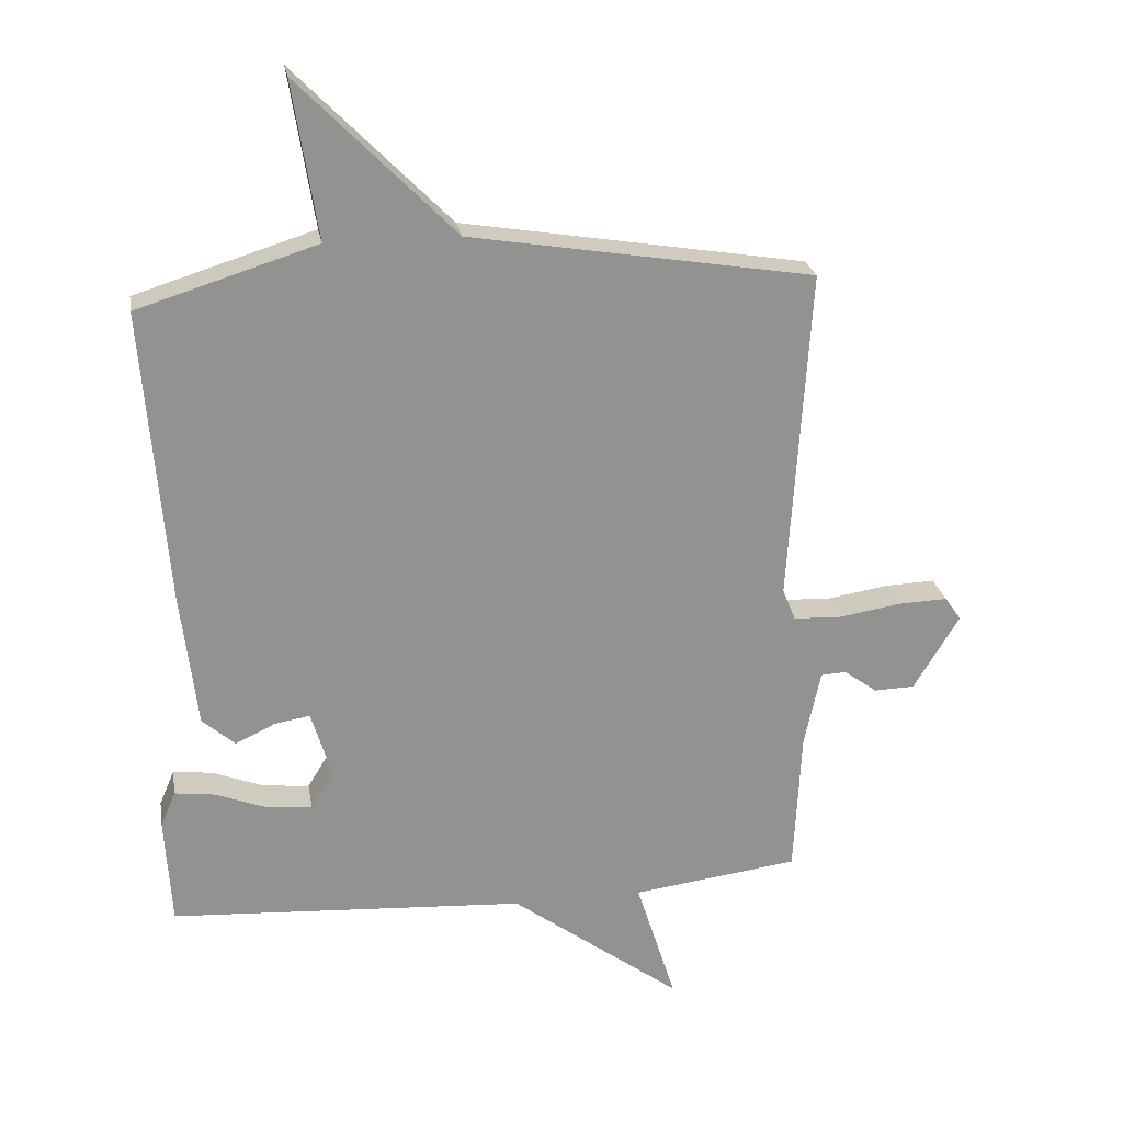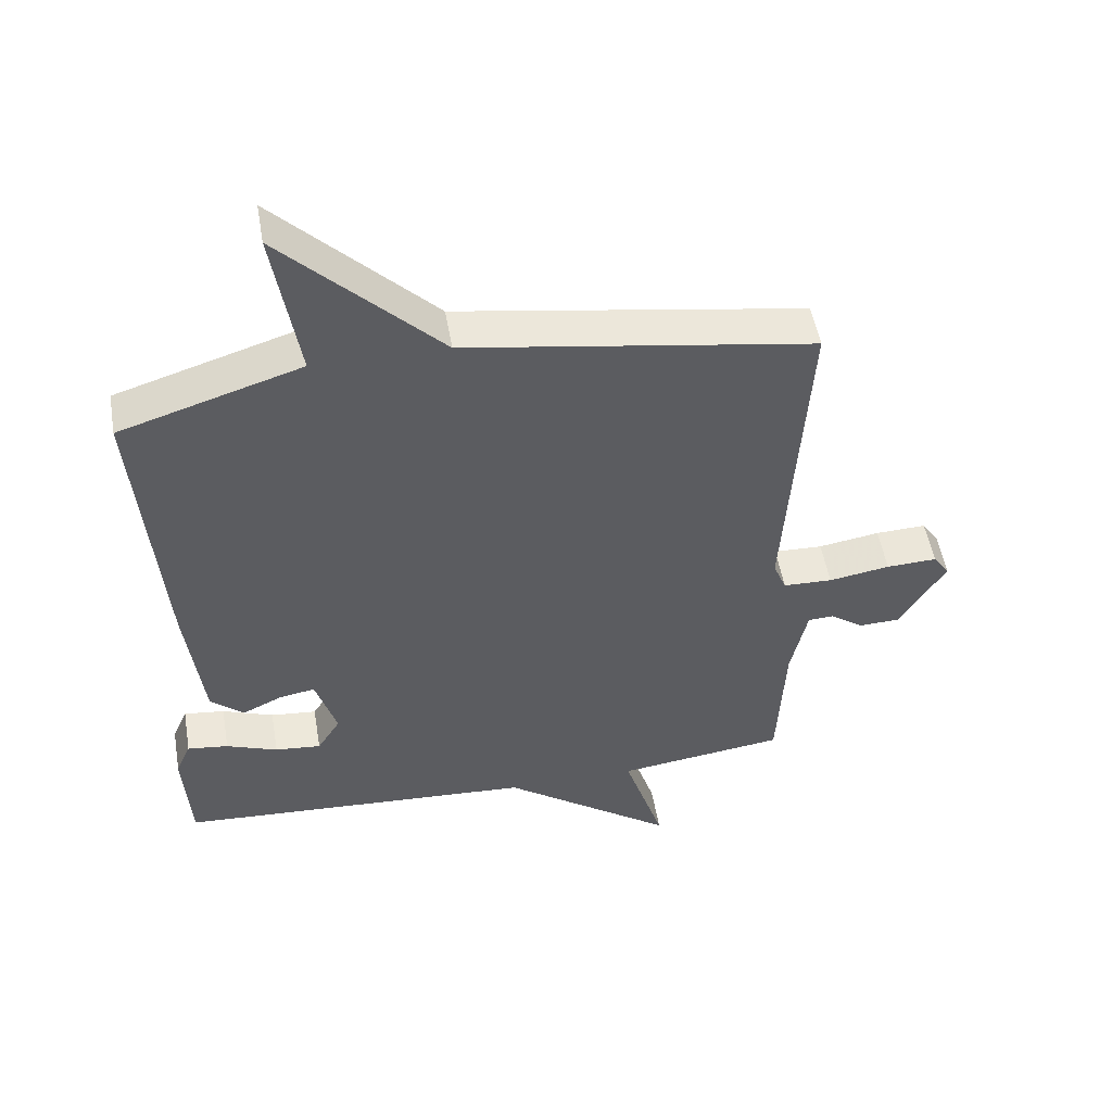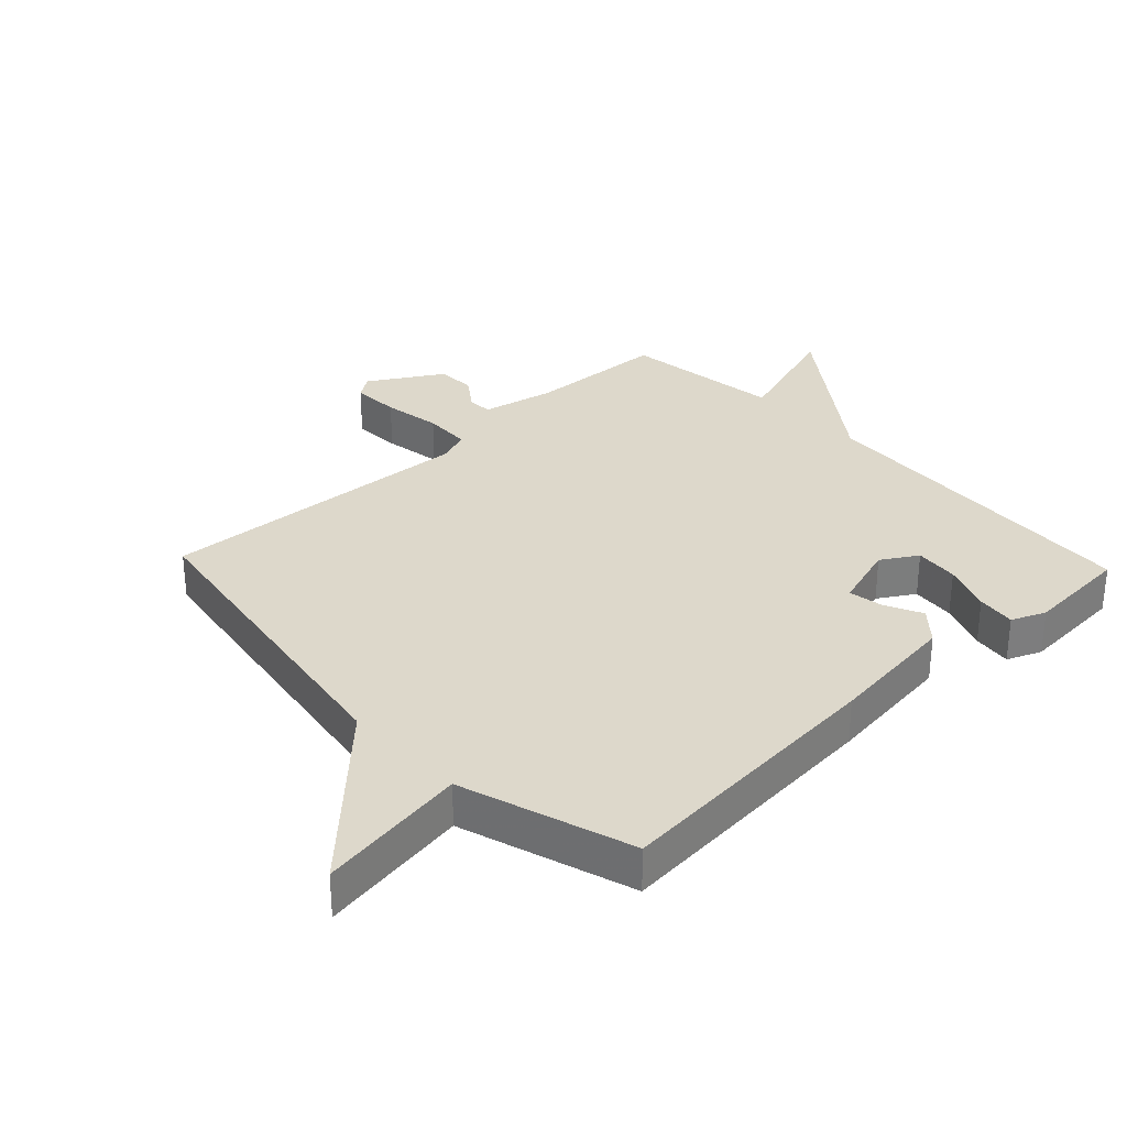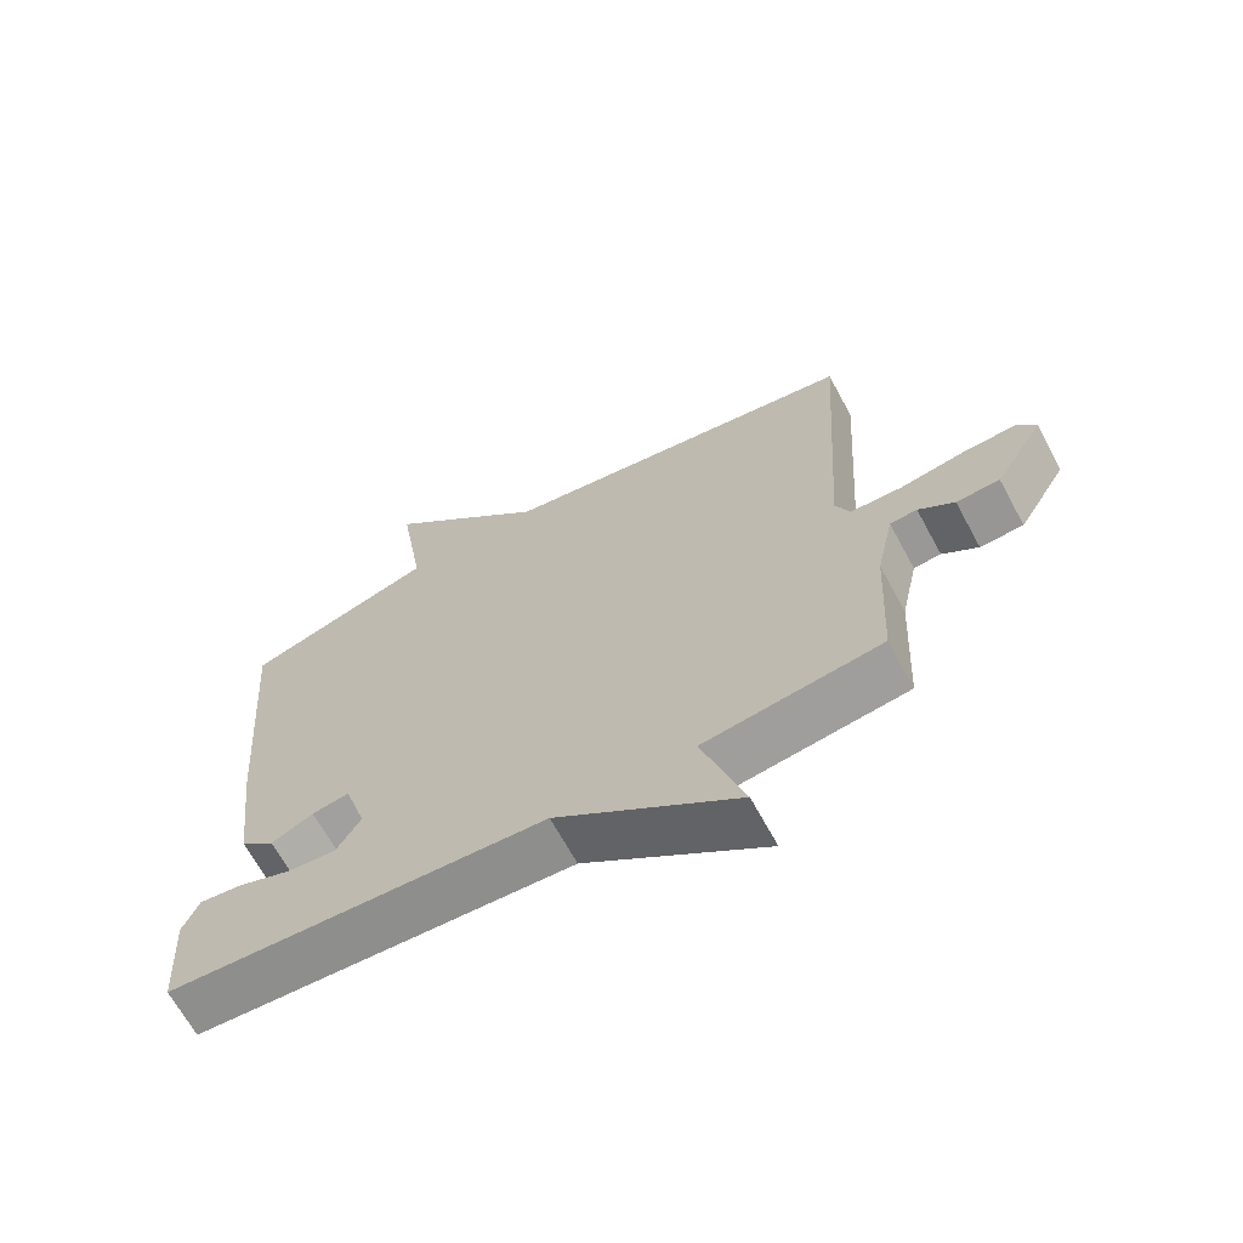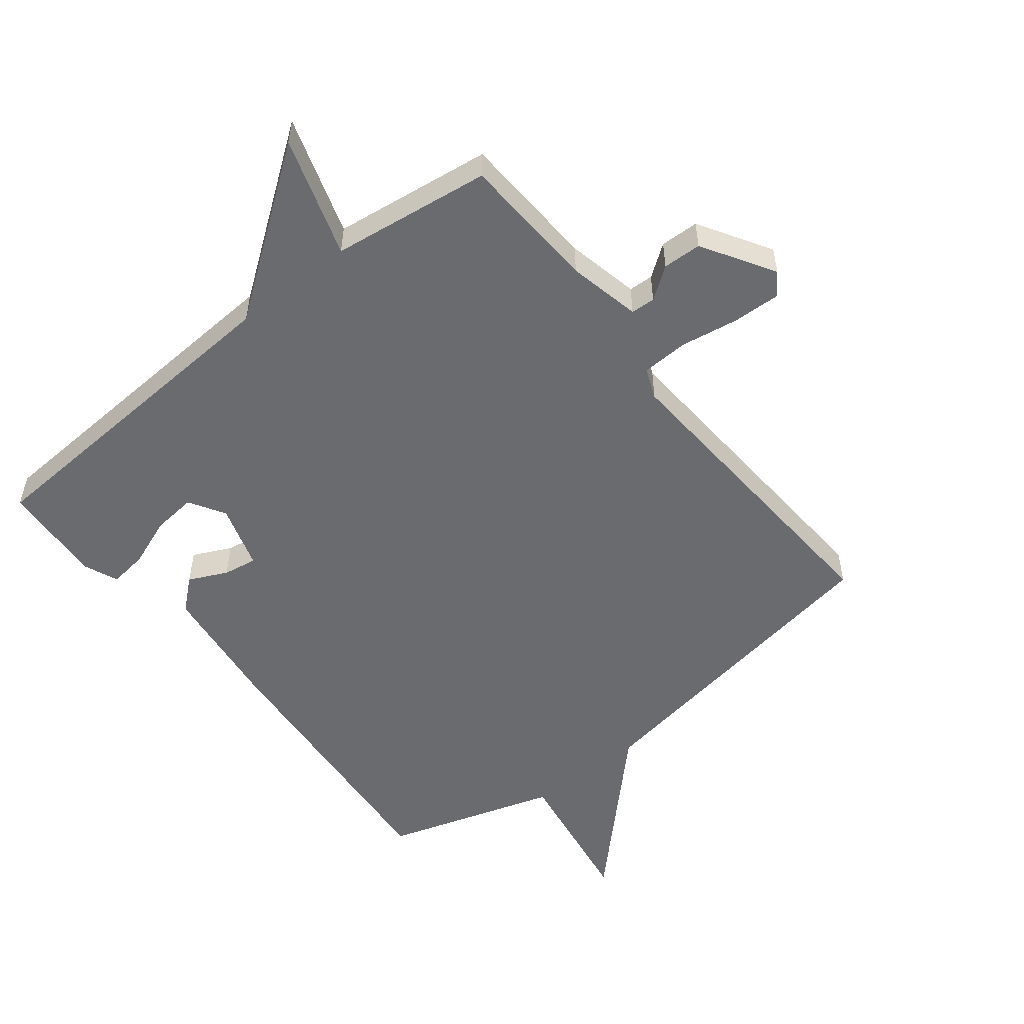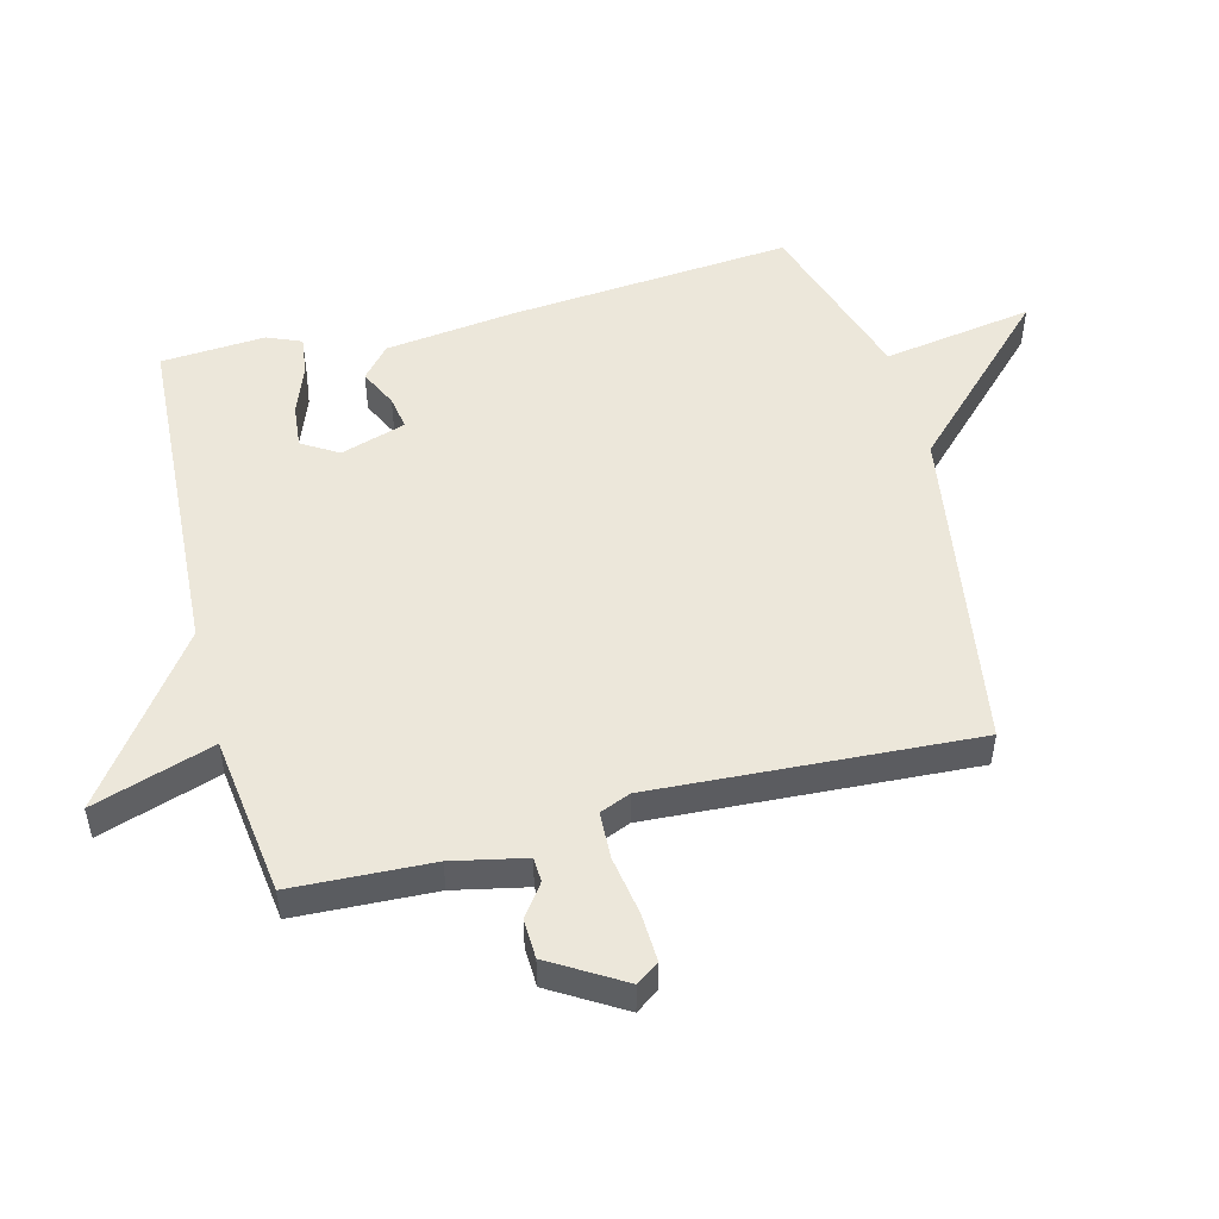
<metadata>
{"format":"obj","ext":"obj","renderer":"f3d","projection":"perspective","resolution":1024,"background":"white","views":[{"elev":24.1,"azim":170.4,"up":"+Z"},{"elev":51.7,"azim":170.3,"up":"+Z"},{"elev":31.4,"azim":46.6,"up":"+Y"},{"elev":-66.9,"azim":-151.5,"up":"+Z"},{"elev":-53.4,"azim":-141.7,"up":"+Y"},{"elev":50.8,"azim":-104.7,"up":"+Y"}]}
</metadata>
<code>
v -0.5 0.07 -0.5
v -0.511 0.07 -0.278
v -0.536 0.07 -0.162
v -0.575 0.07 -0.16
v -0.626 0.07 -0.197
v -0.688 0.07 -0.195
v -0.758 0.07 -0.08
v -0.733 0.07 -0.044
v -0.656 0.07 -0.047
v -0.563 0.07 -0.062
v -0.488 0.07 -0.059
v -0.468 0.07 -0.01
v -0.5 0.07 0.5
v 0.026 0.07 0.586
v 0.264 0.07 0.826
v 0.226 0.07 0.586
v 0.5 0.07 0.5
v 0.464 0.07 0.05
v 0.439 0.07 -0.158
v 0.389 0.07 -0.202
v 0.328 0.07 -0.173
v 0.274 0.07 -0.164
v 0.242 0.07 -0.268
v 0.277 0.07 -0.325
v 0.347 0.07 -0.318
v 0.425 0.07 -0.288
v 0.487 0.07 -0.28
v 0.51 0.07 -0.334
v 0.5 0.07 -0.5
v -0.045 0.07 -0.533
v -0.306 0.07 -0.725
v -0.245 0.07 -0.533
v -0.5 0 -0.5
v -0.511 0 -0.278
v -0.536 0 -0.162
v -0.575 0 -0.16
v -0.626 0 -0.197
v -0.688 0 -0.195
v -0.758 0 -0.08
v -0.733 0 -0.044
v -0.656 0 -0.047
v -0.563 0 -0.062
v -0.488 0 -0.059
v -0.468 0 -0.01
v -0.5 0 0.5
v 0.026 0 0.586
v 0.264 0 0.826
v 0.226 0 0.586
v 0.5 0 0.5
v 0.464 0 0.05
v 0.439 0 -0.158
v 0.389 0 -0.202
v 0.328 0 -0.173
v 0.274 0 -0.164
v 0.242 0 -0.268
v 0.277 0 -0.325
v 0.347 0 -0.318
v 0.425 0 -0.288
v 0.487 0 -0.28
v 0.51 0 -0.334
v 0.5 0 -0.5
v -0.045 0 -0.533
v -0.306 0 -0.725
v -0.245 0 -0.533
f 30 31 32
f 30 32 1 2
f 28 29 30
f 27 28 30
f 26 27 30
f 25 26 30
f 24 25 30
f 30 2 3
f 24 30 3
f 23 24 3
f 22 23 3
f 19 20 21
f 18 19 21
f 17 18 21
f 16 17 21
f 16 21 22
f 14 15 16
f 14 16 22
f 13 14 22
f 12 13 22
f 11 12 22
f 22 3 4
f 11 22 4
f 10 11 4
f 8 9 10
f 7 8 10
f 6 7 10
f 5 6 10
f 4 5 10
f 64 63 62
f 34 33 64 62
f 62 61 60
f 62 60 59
f 62 59 58
f 62 58 57
f 62 57 56
f 35 34 62
f 35 62 56
f 35 56 55
f 35 55 54
f 53 52 51
f 53 51 50
f 53 50 49
f 53 49 48
f 54 53 48
f 48 47 46
f 54 48 46
f 54 46 45
f 54 45 44
f 54 44 43
f 36 35 54
f 36 54 43
f 36 43 42
f 42 41 40
f 42 40 39
f 42 39 38
f 42 38 37
f 42 37 36
f 1 33 34 2
f 2 34 35 3
f 3 35 36 4
f 4 36 37 5
f 5 37 38 6
f 6 38 39 7
f 7 39 40 8
f 8 40 41 9
f 9 41 42 10
f 10 42 43 11
f 11 43 44 12
f 12 44 45 13
f 13 45 46 14
f 14 46 47 15
f 15 47 48 16
f 16 48 49 17
f 17 49 50 18
f 18 50 51 19
f 19 51 52 20
f 20 52 53 21
f 21 53 54 22
f 22 54 55 23
f 23 55 56 24
f 24 56 57 25
f 25 57 58 26
f 26 58 59 27
f 27 59 60 28
f 28 60 61 29
f 29 61 62 30
f 30 62 63 31
f 31 63 64 32
f 32 64 33 1

</code>
